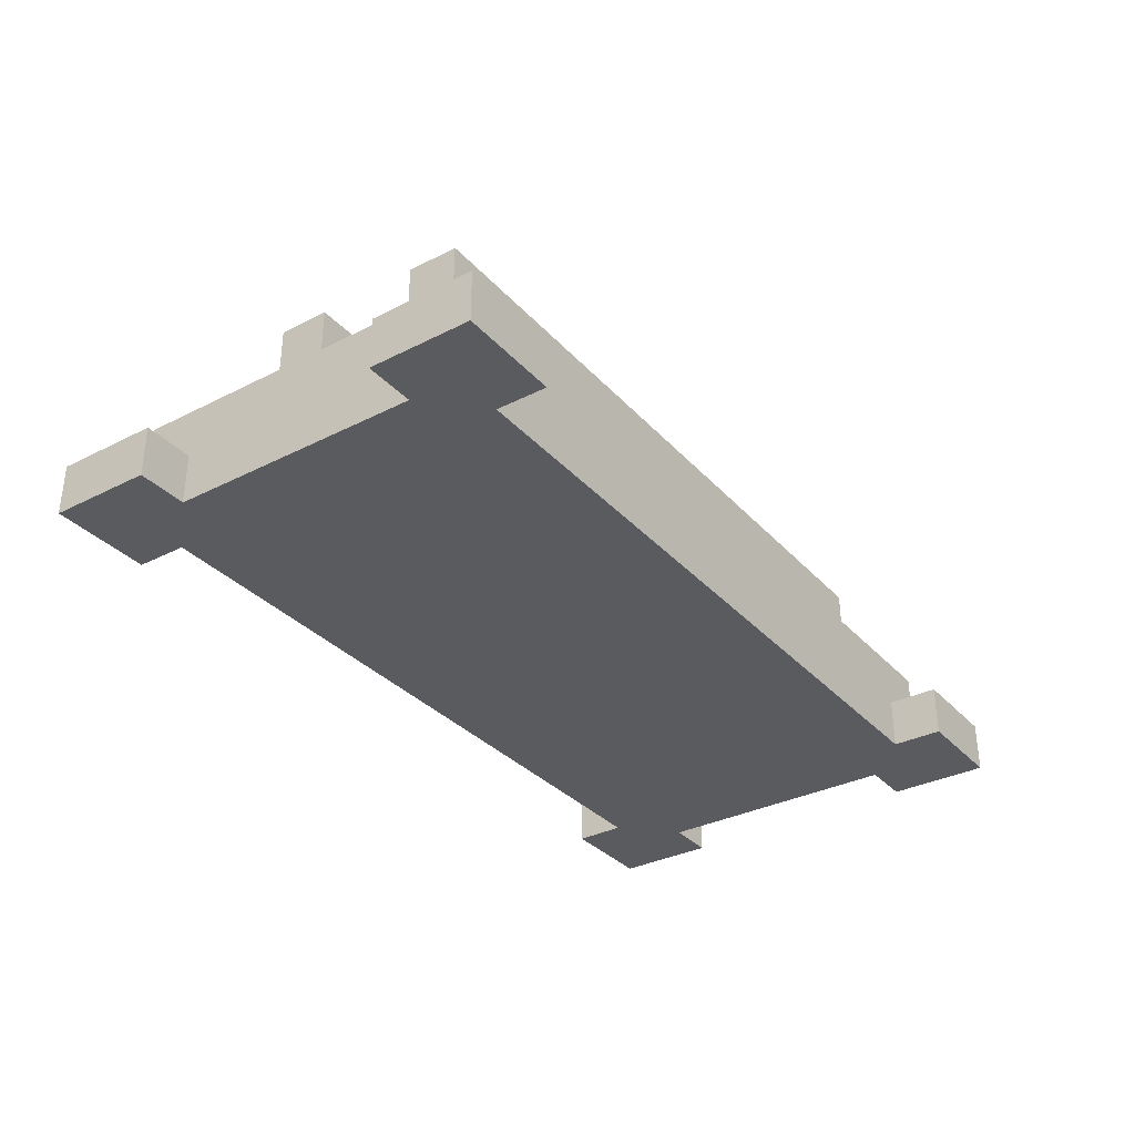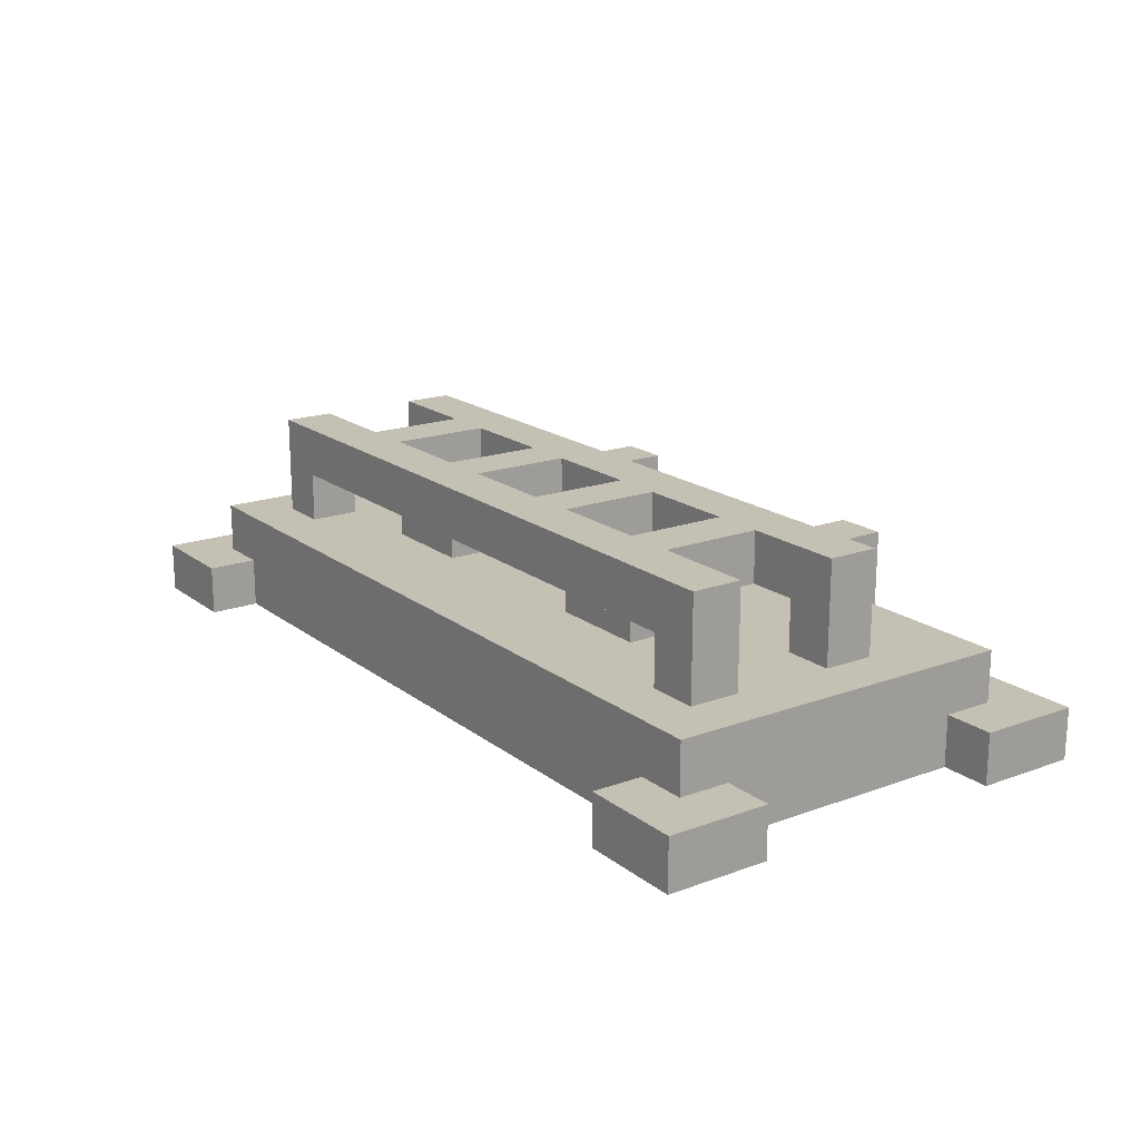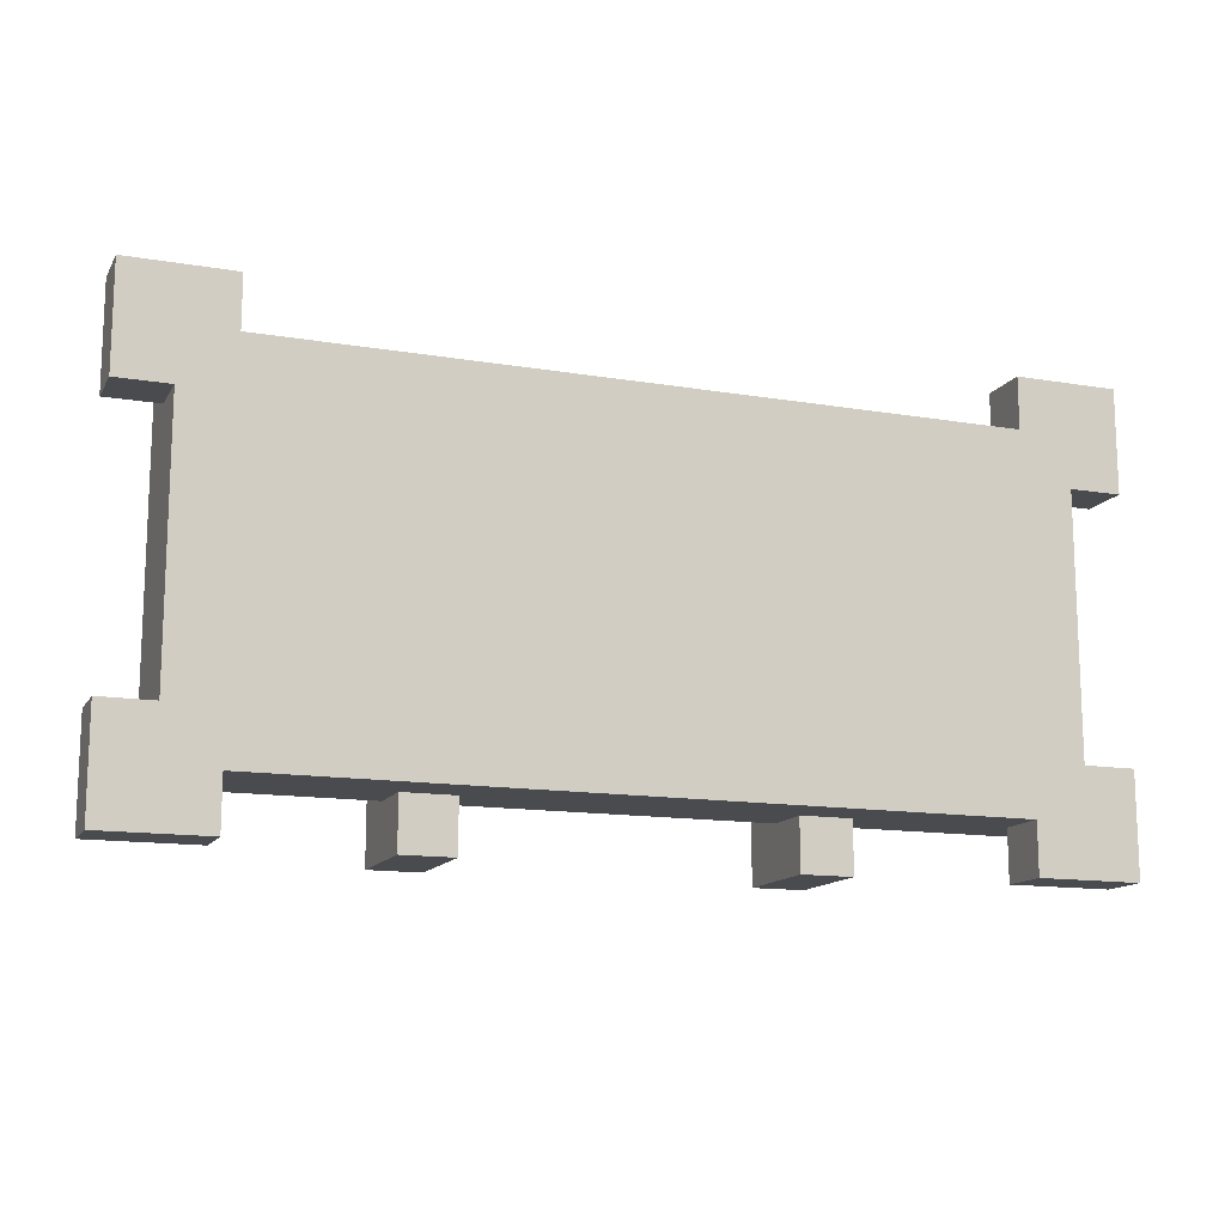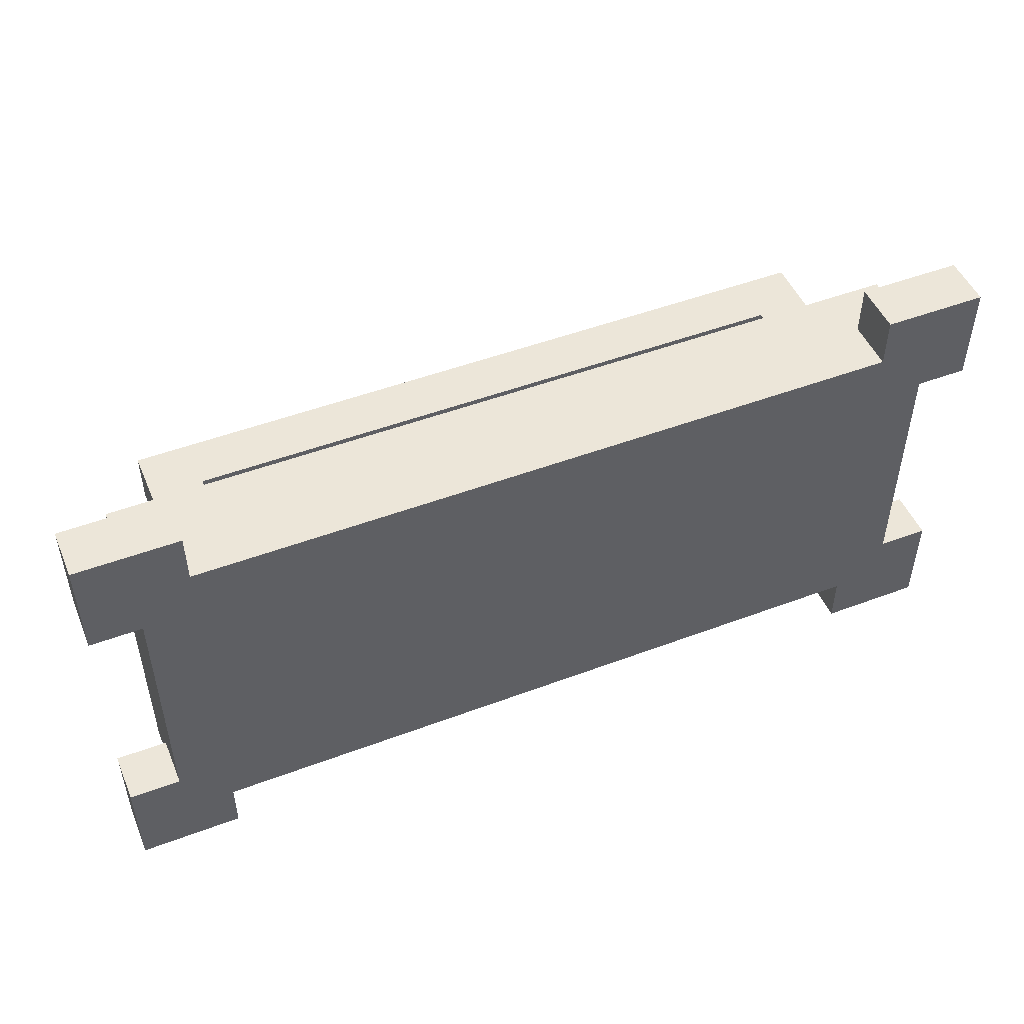
<metadata>
{"format":"obj","ext":"obj","renderer":"f3d","projection":"perspective","resolution":1024,"background":"white","views":[{"elev":-33.1,"azim":-55.0,"up":"+Y"},{"elev":18.3,"azim":54.8,"up":"+Y"},{"elev":-13.7,"azim":-20.6,"up":"+Z"},{"elev":49.2,"azim":-22.6,"up":"+Z"}]}
</metadata>
<code>
o
v -2.7 7.9 7.8
v -2.7 7.9 7.6
v -2.7 7.9 7.1
v -2.7 7.9 6.9
v -2.7 8 7.8
v -2.7 8 7.6
v -2.7 8 7.1
v -2.7 8 6.9
v -2.6 7.9 7.6
v -2.6 7.9 7.1
v -2.6 8 7.7
v -2.6 8 7.6
v -2.6 8 7.1
v -2.6 8 7
v -2.6 8.1 7.7
v -2.6 8.1 7
v -2.5 8.1 7.6
v -2.5 8.1 7.5
v -2.5 8.1 7.3
v -2.5 8.1 7.2
v -2.5 8.3 7.6
v -2.5 8.3 7.5
v -2.5 8.3 7.3
v -2.5 8.3 7.2
v -2.3 8.2 7.5
v -2.3 8.2 7.3
v -2.3 8.3 7.5
v -2.3 8.3 7.3
v -2.2 8 7
v -2.2 8 6.9
v -2.2 8.1 7.5
v -2.2 8.1 7.3
v -2.2 8.1 7.1
v -2.2 8.1 7
v -2.2 8.2 7.5
v -2.2 8.2 7.3
v -2.2 8.2 7.1
v -2.2 8.2 6.9
v -2 8.2 7.5
v -2 8.2 7.3
v -2 8.3 7.5
v -2 8.3 7.3
v -1.7 8.2 7.5
v -1.7 8.2 7.3
v -1.7 8.3 7.5
v -1.7 8.3 7.3
v -1.6 8.1 7.5
v -1.6 8.1 7.3
v -1.6 8.2 7.5
v -1.6 8.2 7.3
v -1.5 8 7
v -1.5 8 6.9
v -1.5 8.1 7.1
v -1.5 8.1 7
v -1.5 8.2 7.1
v -1.5 8.2 6.9
v -1.4 8.2 7.5
v -1.4 8.2 7.3
v -1.4 8.3 7.5
v -1.4 8.3 7.3
v -1.2 8.1 7.6
v -1.2 8.1 7.5
v -1.2 8.1 7.3
v -1.2 8.1 7.2
v -1.2 8.2 7.6
v -1.2 8.2 7.5
v -1.2 8.2 7.3
v -1.2 8.2 7.2
v -1.1 7.9 7.8
v -1.1 7.9 7.7
v -1.1 7.9 7
v -1.1 7.9 6.9
v -1.1 8 7.8
v -1.1 8 7.7
v -1.1 8 7
v -1.1 8 6.9
v -2.5 7.9 7.8
v -2.5 7.9 7.7
v -2.5 7.9 7
v -2.5 7.9 6.9
v -2.5 8 7.8
v -2.5 8 7.7
v -2.5 8 7
v -2.5 8 6.9
v -2.4 8.1 7.6
v -2.4 8.1 7.5
v -2.4 8.1 7.3
v -2.4 8.1 7.2
v -2.4 8.2 7.6
v -2.4 8.2 7.5
v -2.4 8.2 7.3
v -2.4 8.2 7.2
v -2.2 8.2 7.5
v -2.2 8.2 7.3
v -2.2 8.3 7.5
v -2.2 8.3 7.3
v -2.1 8 7
v -2.1 8 6.9
v -2.1 8.1 7.1
v -2.1 8.1 7
v -2.1 8.2 7.1
v -2.1 8.2 6.9
v -2 8.1 7.5
v -2 8.1 7.3
v -2 8.2 7.5
v -2 8.2 7.3
v -1.9 8.2 7.5
v -1.9 8.2 7.3
v -1.9 8.3 7.5
v -1.9 8.3 7.3
v -1.6 8.2 7.5
v -1.6 8.2 7.3
v -1.6 8.3 7.5
v -1.6 8.3 7.3
v -1.4 8 7
v -1.4 8 6.9
v -1.4 8.1 7.5
v -1.4 8.1 7.3
v -1.4 8.1 7.1
v -1.4 8.1 7
v -1.4 8.2 7.5
v -1.4 8.2 7.3
v -1.4 8.2 7.1
v -1.4 8.2 6.9
v -1.3 8.2 7.5
v -1.3 8.2 7.3
v -1.3 8.3 7.5
v -1.3 8.3 7.3
v -1.1 8.1 7.6
v -1.1 8.1 7.5
v -1.1 8.1 7.3
v -1.1 8.1 7.2
v -1.1 8.3 7.6
v -1.1 8.3 7.5
v -1.1 8.3 7.3
v -1.1 8.3 7.2
v -1 7.9 7.6
v -1 7.9 7.1
v -1 8 7.7
v -1 8 7.6
v -1 8 7.1
v -1 8 7
v -1 8.1 7.7
v -1 8.1 7
v -0.9 7.9 7.8
v -0.9 7.9 7.6
v -0.9 7.9 7.1
v -0.9 7.9 6.9
v -0.9 8 7.8
v -0.9 8 7.6
v -0.9 8 7.1
v -0.9 8 6.9
v -2.7 7.9 7.8
v -2.7 8 7.8
v -2.5 7.9 7.8
v -2.5 8 7.8
v -1.1 7.9 7.8
v -1.1 8 7.8
v -0.9 7.9 7.8
v -0.9 8 7.8
v -2.6 8 7.7
v -2.6 8.1 7.7
v -2.5 7.9 7.7
v -2.5 8 7.7
v -1.1 7.9 7.7
v -1.1 8 7.7
v -1 8 7.7
v -1 8.1 7.7
v -2.5 8.1 7.6
v -2.5 8.3 7.6
v -2.4 8.1 7.6
v -2.4 8.2 7.6
v -1.2 8.1 7.6
v -1.2 8.2 7.6
v -1.1 8.1 7.6
v -1.1 8.3 7.6
v -2.2 8.1 7.5
v -2.2 8.2 7.5
v -2 8.1 7.5
v -2 8.2 7.5
v -1.6 8.1 7.5
v -1.6 8.2 7.5
v -1.4 8.1 7.5
v -1.4 8.2 7.5
v -2.5 8.1 7.3
v -2.5 8.3 7.3
v -2.4 8.1 7.3
v -2.4 8.2 7.3
v -2.3 8.2 7.3
v -2.3 8.3 7.3
v -2.2 8.2 7.3
v -2.2 8.3 7.3
v -2 8.2 7.3
v -2 8.3 7.3
v -1.9 8.2 7.3
v -1.9 8.3 7.3
v -1.7 8.2 7.3
v -1.7 8.3 7.3
v -1.6 8.2 7.3
v -1.6 8.3 7.3
v -1.4 8.2 7.3
v -1.4 8.3 7.3
v -1.3 8.2 7.3
v -1.3 8.3 7.3
v -1.2 8.1 7.3
v -1.2 8.2 7.3
v -1.1 8.1 7.3
v -1.1 8.3 7.3
v -2.7 7.9 7.1
v -2.7 8 7.1
v -2.6 7.9 7.1
v -2.6 8 7.1
v -2.2 8.1 7.1
v -2.2 8.2 7.1
v -2.1 8.1 7.1
v -2.1 8.2 7.1
v -1.5 8.1 7.1
v -1.5 8.2 7.1
v -1.4 8.1 7.1
v -1.4 8.2 7.1
v -1 7.9 7.1
v -1 8 7.1
v -0.9 7.9 7.1
v -0.9 8 7.1
v -2.7 7.9 7.6
v -2.7 8 7.6
v -2.6 7.9 7.6
v -2.6 8 7.6
v -1 7.9 7.6
v -1 8 7.6
v -0.9 7.9 7.6
v -0.9 8 7.6
v -2.5 8.1 7.5
v -2.5 8.3 7.5
v -2.4 8.1 7.5
v -2.4 8.2 7.5
v -2.3 8.2 7.5
v -2.3 8.3 7.5
v -2.2 8.2 7.5
v -2.2 8.3 7.5
v -2 8.2 7.5
v -2 8.3 7.5
v -1.9 8.2 7.5
v -1.9 8.3 7.5
v -1.7 8.2 7.5
v -1.7 8.3 7.5
v -1.6 8.2 7.5
v -1.6 8.3 7.5
v -1.4 8.2 7.5
v -1.4 8.3 7.5
v -1.3 8.2 7.5
v -1.3 8.3 7.5
v -1.2 8.1 7.5
v -1.2 8.2 7.5
v -1.1 8.1 7.5
v -1.1 8.3 7.5
v -2.2 8.1 7.3
v -2.2 8.2 7.3
v -2 8.1 7.3
v -2 8.2 7.3
v -1.6 8.1 7.3
v -1.6 8.2 7.3
v -1.4 8.1 7.3
v -1.4 8.2 7.3
v -2.5 8.1 7.2
v -2.5 8.3 7.2
v -2.4 8.1 7.2
v -2.4 8.2 7.2
v -1.2 8.1 7.2
v -1.2 8.2 7.2
v -1.1 8.1 7.2
v -1.1 8.3 7.2
v -2.6 8 7
v -2.6 8.1 7
v -2.5 7.9 7
v -2.5 8 7
v -2.2 8 7
v -2.2 8.1 7
v -2.1 8 7
v -2.1 8.1 7
v -1.5 8 7
v -1.5 8.1 7
v -1.4 8 7
v -1.4 8.1 7
v -1.1 7.9 7
v -1.1 8 7
v -1 8 7
v -1 8.1 7
v -2.7 7.9 6.9
v -2.7 8 6.9
v -2.5 7.9 6.9
v -2.5 8 6.9
v -2.2 8 6.9
v -2.2 8.2 6.9
v -2.1 8 6.9
v -2.1 8.2 6.9
v -1.5 8 6.9
v -1.5 8.2 6.9
v -1.4 8 6.9
v -1.4 8.2 6.9
v -1.1 7.9 6.9
v -1.1 8 6.9
v -0.9 7.9 6.9
v -0.9 8 6.9
v -2.7 7.9 7.8
v -2.5 7.9 7.8
v -1.1 7.9 7.8
v -0.9 7.9 7.8
v -2.5 7.9 7.7
v -1.1 7.9 7.7
v -2.7 7.9 7.6
v -2.6 7.9 7.6
v -1 7.9 7.6
v -0.9 7.9 7.6
v -2.7 7.9 7.1
v -2.6 7.9 7.1
v -1 7.9 7.1
v -0.9 7.9 7.1
v -2.5 7.9 7
v -1.1 7.9 7
v -2.7 7.9 6.9
v -2.5 7.9 6.9
v -1.1 7.9 6.9
v -0.9 7.9 6.9
v -2.2 8 7
v -2.1 8 7
v -1.5 8 7
v -1.4 8 7
v -2.2 8 6.9
v -2.1 8 6.9
v -1.5 8 6.9
v -1.4 8 6.9
v -2.4 8.2 7.6
v -1.2 8.2 7.6
v -2.4 8.2 7.5
v -2.3 8.2 7.5
v -2.2 8.2 7.5
v -2 8.2 7.5
v -1.9 8.2 7.5
v -1.7 8.2 7.5
v -1.6 8.2 7.5
v -1.4 8.2 7.5
v -1.3 8.2 7.5
v -1.2 8.2 7.5
v -2.4 8.2 7.3
v -2.3 8.2 7.3
v -2.2 8.2 7.3
v -2 8.2 7.3
v -1.9 8.2 7.3
v -1.7 8.2 7.3
v -1.6 8.2 7.3
v -1.4 8.2 7.3
v -1.3 8.2 7.3
v -1.2 8.2 7.3
v -2.4 8.2 7.2
v -1.2 8.2 7.2
v -2.7 8 7.8
v -2.5 8 7.8
v -1.1 8 7.8
v -0.9 8 7.8
v -2.6 8 7.7
v -2.5 8 7.7
v -1.1 8 7.7
v -1 8 7.7
v -2.7 8 7.6
v -2.6 8 7.6
v -1 8 7.6
v -0.9 8 7.6
v -2.7 8 7.1
v -2.6 8 7.1
v -1 8 7.1
v -0.9 8 7.1
v -2.6 8 7
v -2.5 8 7
v -1.1 8 7
v -1 8 7
v -2.7 8 6.9
v -2.5 8 6.9
v -1.1 8 6.9
v -0.9 8 6.9
v -2.6 8.1 7.7
v -1 8.1 7.7
v -2.5 8.1 7.6
v -2.4 8.1 7.6
v -1.2 8.1 7.6
v -1.1 8.1 7.6
v -2.5 8.1 7.5
v -2.4 8.1 7.5
v -2.2 8.1 7.5
v -2 8.1 7.5
v -1.6 8.1 7.5
v -1.4 8.1 7.5
v -1.2 8.1 7.5
v -1.1 8.1 7.5
v -2.5 8.1 7.3
v -2.4 8.1 7.3
v -2.2 8.1 7.3
v -2 8.1 7.3
v -1.6 8.1 7.3
v -1.4 8.1 7.3
v -1.2 8.1 7.3
v -1.1 8.1 7.3
v -2.5 8.1 7.2
v -2.4 8.1 7.2
v -1.2 8.1 7.2
v -1.1 8.1 7.2
v -2.2 8.1 7.1
v -2.1 8.1 7.1
v -1.5 8.1 7.1
v -1.4 8.1 7.1
v -2.6 8.1 7
v -2.2 8.1 7
v -2.1 8.1 7
v -1.5 8.1 7
v -1.4 8.1 7
v -1 8.1 7
v -2.2 8.2 7.5
v -2 8.2 7.5
v -1.6 8.2 7.5
v -1.4 8.2 7.5
v -2.2 8.2 7.3
v -2 8.2 7.3
v -1.6 8.2 7.3
v -1.4 8.2 7.3
v -2.2 8.2 7.1
v -2.1 8.2 7.1
v -1.5 8.2 7.1
v -1.4 8.2 7.1
v -2.2 8.2 6.9
v -2.1 8.2 6.9
v -1.5 8.2 6.9
v -1.4 8.2 6.9
v -2.5 8.3 7.6
v -1.1 8.3 7.6
v -2.5 8.3 7.5
v -2.3 8.3 7.5
v -2.2 8.3 7.5
v -2 8.3 7.5
v -1.9 8.3 7.5
v -1.7 8.3 7.5
v -1.6 8.3 7.5
v -1.4 8.3 7.5
v -1.3 8.3 7.5
v -1.1 8.3 7.5
v -2.5 8.3 7.3
v -2.3 8.3 7.3
v -2.2 8.3 7.3
v -2 8.3 7.3
v -1.9 8.3 7.3
v -1.7 8.3 7.3
v -1.6 8.3 7.3
v -1.4 8.3 7.3
v -1.3 8.3 7.3
v -1.1 8.3 7.3
v -2.5 8.3 7.2
v -1.1 8.3 7.2
f 5 2 1
f 6 2 5
f 7 4 3
f 8 4 7
f 12 10 9
f 13 10 12
f 15 12 11
f 15 14 13
f 15 13 12
f 16 14 15
f 21 18 17
f 22 18 21
f 23 20 19
f 24 20 23
f 27 26 25
f 28 26 27
f 34 30 29
f 35 32 31
f 36 32 35
f 37 34 33
f 38 30 34
f 38 34 37
f 41 40 39
f 42 40 41
f 45 44 43
f 46 44 45
f 49 48 47
f 50 48 49
f 54 52 51
f 55 54 53
f 56 52 54
f 56 54 55
f 59 58 57
f 60 58 59
f 65 62 61
f 66 62 65
f 67 64 63
f 68 64 67
f 73 70 69
f 74 70 73
f 75 72 71
f 76 72 75
f 77 78 81
f 81 78 82
f 79 80 83
f 83 80 84
f 85 86 89
f 89 86 90
f 87 88 91
f 91 88 92
f 93 94 95
f 95 94 96
f 97 98 100
f 99 100 101
f 100 98 102
f 101 100 102
f 103 104 105
f 105 104 106
f 107 108 109
f 109 108 110
f 111 112 113
f 113 112 114
f 115 116 120
f 117 118 121
f 121 118 122
f 119 120 123
f 120 116 124
f 123 120 124
f 125 126 127
f 127 126 128
f 129 130 133
f 133 130 134
f 131 132 135
f 135 132 136
f 137 138 140
f 140 138 141
f 139 140 143
f 141 142 143
f 140 141 143
f 143 142 144
f 145 146 149
f 149 146 150
f 147 148 151
f 151 148 152
f 155 154 153
f 156 154 155
f 159 158 157
f 160 158 159
f 164 162 161
f 165 164 163
f 166 162 164
f 166 164 165
f 167 162 166
f 168 162 167
f 171 170 169
f 172 170 171
f 174 170 172
f 175 174 173
f 176 170 174
f 176 174 175
f 179 178 177
f 180 178 179
f 183 182 181
f 184 182 183
f 187 186 185
f 188 186 187
f 189 186 188
f 190 186 189
f 193 192 191
f 194 192 193
f 197 196 195
f 198 196 197
f 201 200 199
f 202 200 201
f 206 204 203
f 207 206 205
f 208 204 206
f 208 206 207
f 211 210 209
f 212 210 211
f 215 214 213
f 216 214 215
f 219 218 217
f 220 218 219
f 223 222 221
f 224 222 223
f 225 226 227
f 227 226 228
f 229 230 231
f 231 230 232
f 233 234 235
f 235 234 236
f 236 234 237
f 237 234 238
f 239 240 241
f 241 240 242
f 243 244 245
f 245 244 246
f 247 248 249
f 249 248 250
f 251 252 254
f 253 254 255
f 254 252 256
f 255 254 256
f 257 258 259
f 259 258 260
f 261 262 263
f 263 262 264
f 265 266 267
f 267 266 268
f 268 266 270
f 269 270 271
f 270 266 272
f 271 270 272
f 273 274 276
f 276 274 277
f 275 276 277
f 277 274 278
f 275 277 279
f 275 279 281
f 279 280 281
f 281 280 282
f 275 281 283
f 275 283 285
f 283 284 285
f 285 284 286
f 286 284 287
f 287 284 288
f 289 290 291
f 291 290 292
f 293 294 295
f 295 294 296
f 297 298 299
f 299 298 300
f 301 302 303
f 303 302 304
f 309 306 305
f 310 308 307
f 311 309 305
f 311 310 309
f 312 310 311
f 313 308 310
f 313 310 312
f 314 308 313
f 316 313 312
f 317 313 316
f 319 316 315
f 319 318 317
f 319 317 316
f 320 318 319
f 321 319 315
f 322 319 321
f 323 318 320
f 324 318 323
f 329 326 325
f 330 326 329
f 331 328 327
f 332 328 331
f 335 334 333
f 336 334 335
f 337 334 336
f 338 334 337
f 339 334 338
f 340 334 339
f 341 334 340
f 342 334 341
f 343 334 342
f 344 334 343
f 346 337 336
f 347 337 346
f 348 339 338
f 349 339 348
f 350 341 340
f 351 341 350
f 352 343 342
f 353 343 352
f 355 349 348
f 355 354 353
f 355 353 352
f 355 352 351
f 355 351 350
f 355 350 349
f 355 347 346
f 355 348 347
f 355 346 345
f 356 354 355
f 357 358 361
f 361 358 362
f 359 360 363
f 363 360 364
f 357 361 365
f 365 361 366
f 364 360 367
f 367 360 368
f 369 370 373
f 371 372 376
f 373 374 377
f 369 373 377
f 377 374 378
f 375 376 379
f 376 372 380
f 379 376 380
f 381 382 383
f 383 382 384
f 384 382 385
f 385 382 386
f 381 383 387
f 384 385 388
f 388 385 389
f 389 385 390
f 390 385 391
f 391 385 392
f 392 385 393
f 386 382 394
f 381 387 395
f 387 388 395
f 388 389 395
f 395 389 396
f 396 389 397
f 390 391 398
f 398 391 399
f 392 393 400
f 393 394 400
f 400 394 401
f 394 382 402
f 401 394 402
f 381 395 403
f 398 399 404
f 397 398 404
f 400 401 404
f 396 397 404
f 399 400 404
f 404 401 405
f 402 382 406
f 404 405 407
f 405 406 407
f 403 404 407
f 407 406 408
f 408 406 409
f 409 406 410
f 381 403 411
f 403 407 411
f 411 407 412
f 408 409 413
f 413 409 414
f 410 406 415
f 406 382 416
f 415 406 416
f 417 418 421
f 421 418 422
f 419 420 423
f 423 420 424
f 425 426 429
f 429 426 430
f 427 428 431
f 431 428 432
f 433 434 435
f 435 434 436
f 436 434 437
f 437 434 438
f 438 434 439
f 439 434 440
f 440 434 441
f 441 434 442
f 442 434 443
f 443 434 444
f 436 437 446
f 446 437 447
f 438 439 448
f 448 439 449
f 440 441 450
f 450 441 451
f 442 443 452
f 452 443 453
f 448 449 455
f 453 454 455
f 452 453 455
f 451 452 455
f 450 451 455
f 449 450 455
f 446 447 455
f 447 448 455
f 445 446 455
f 455 454 456

</code>
